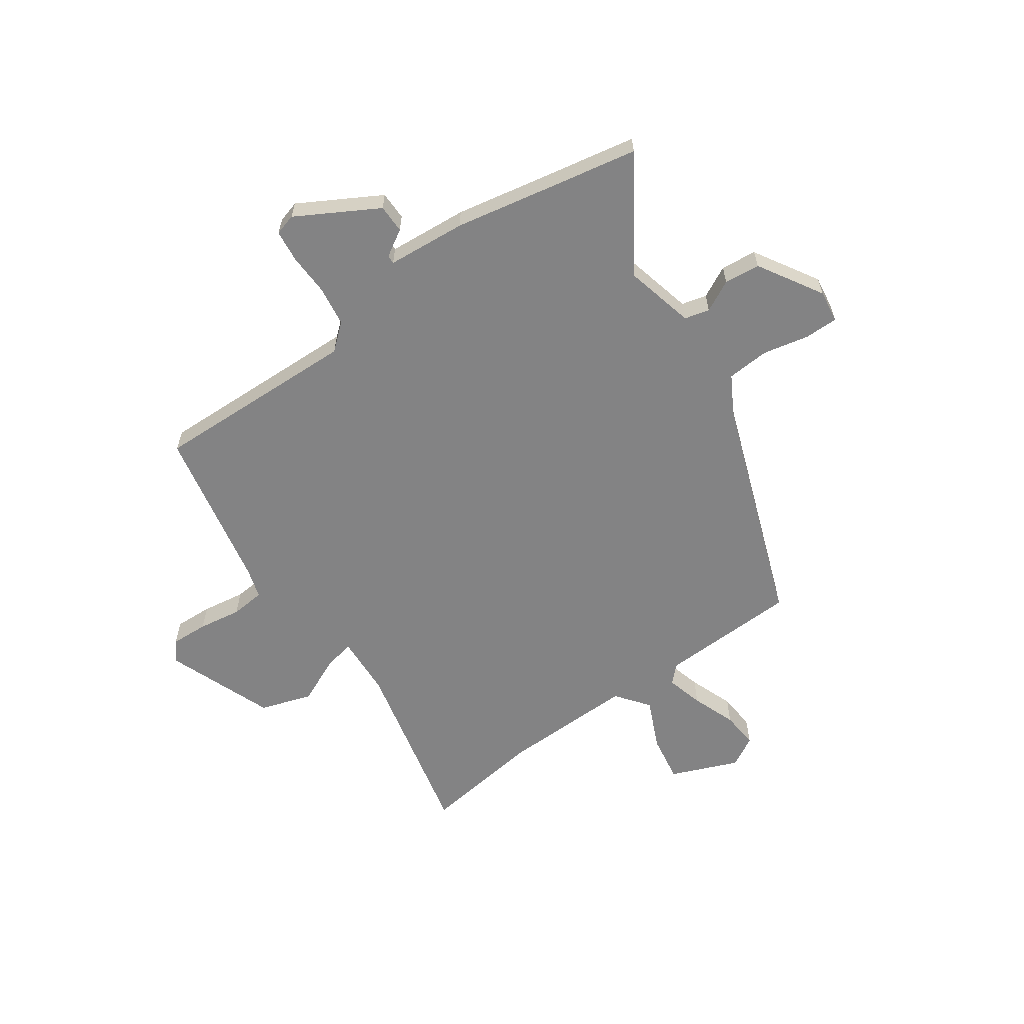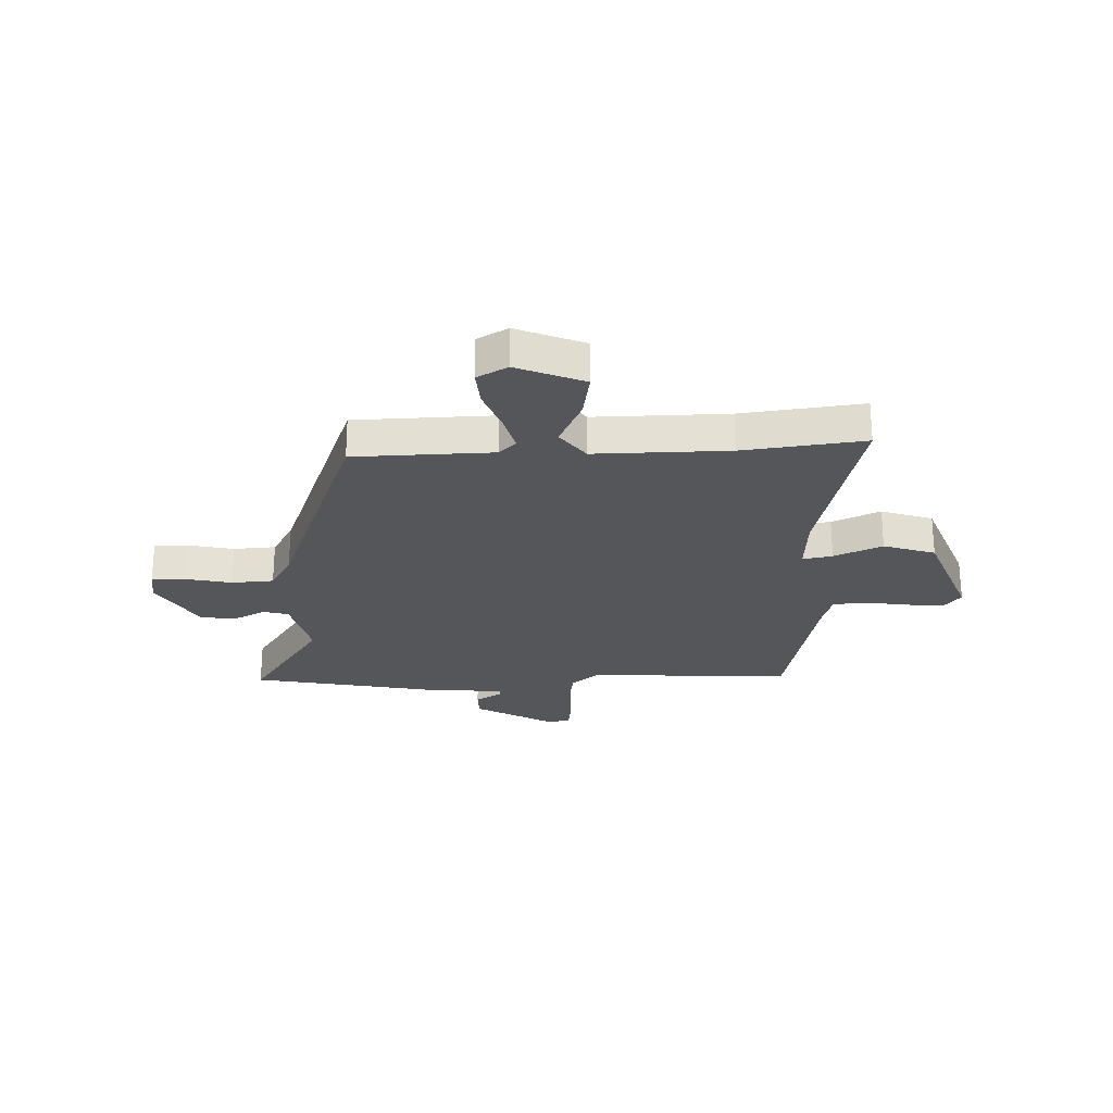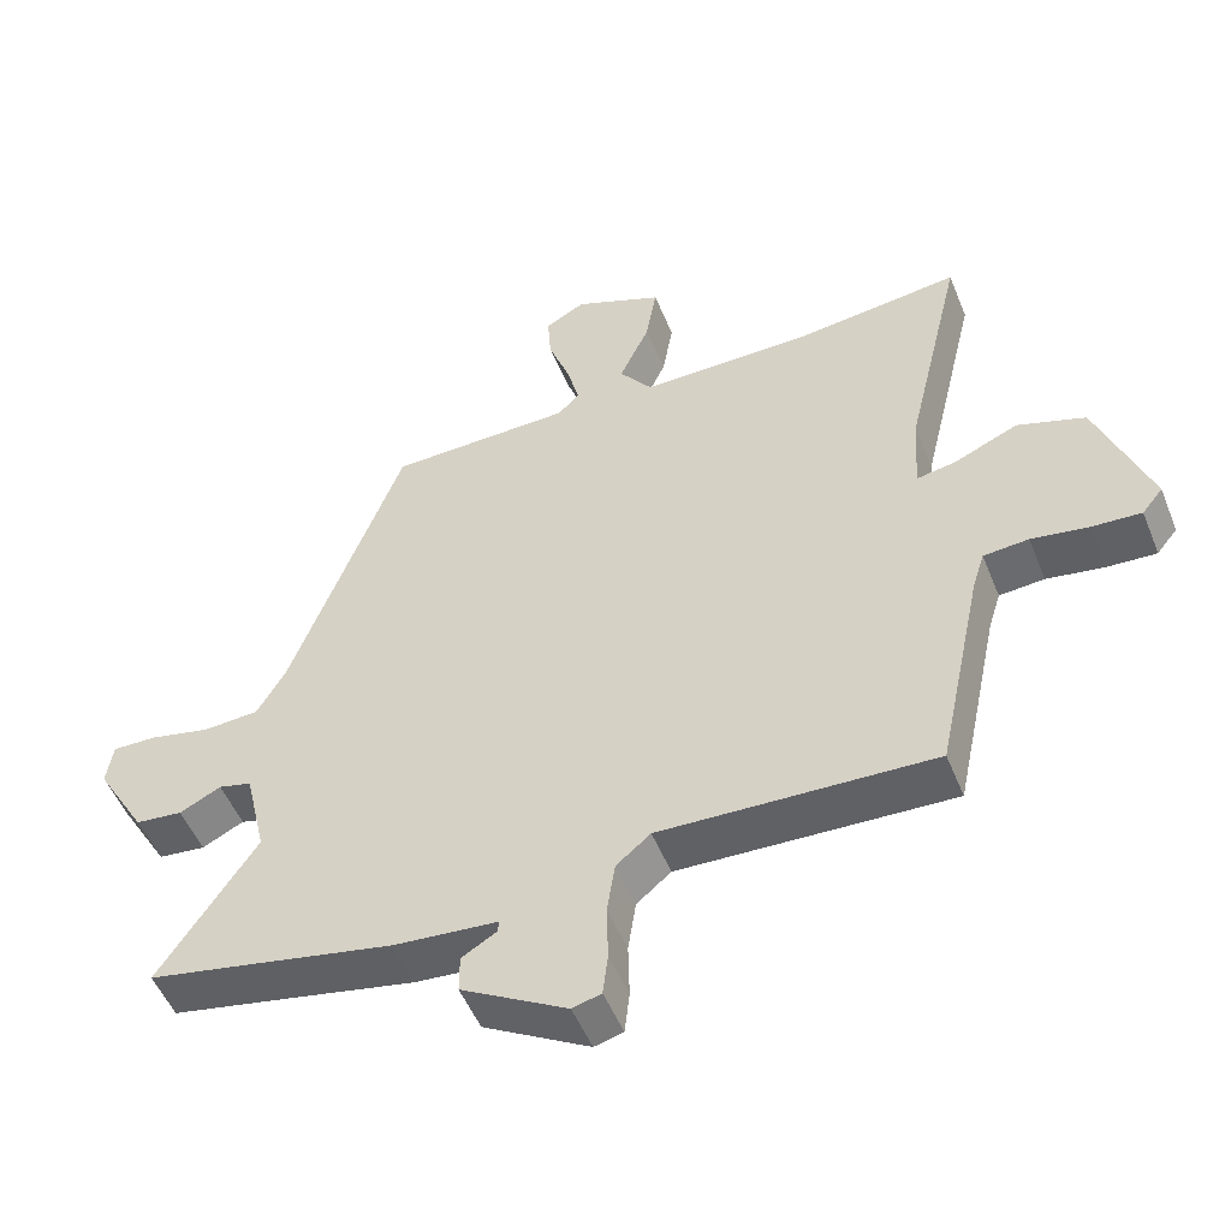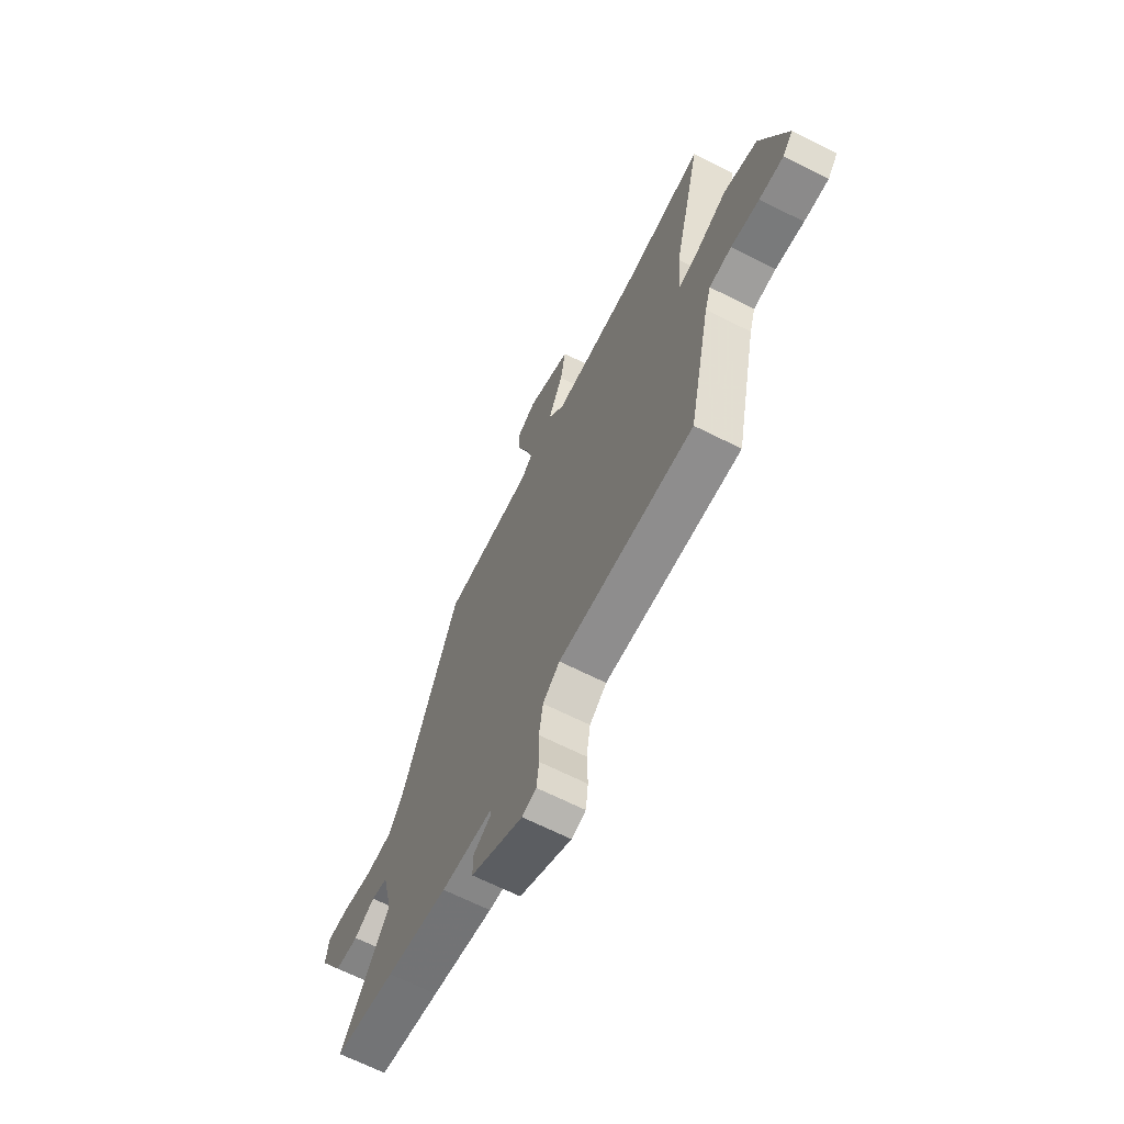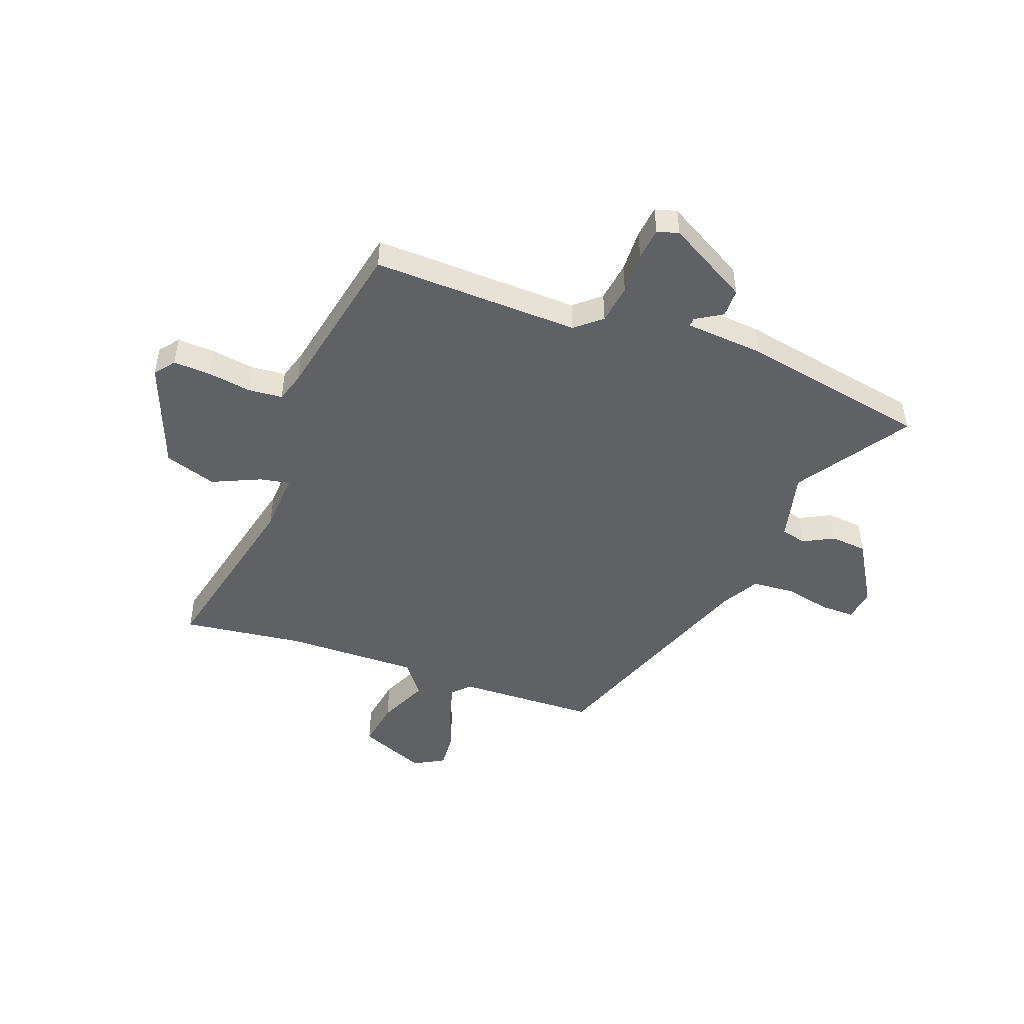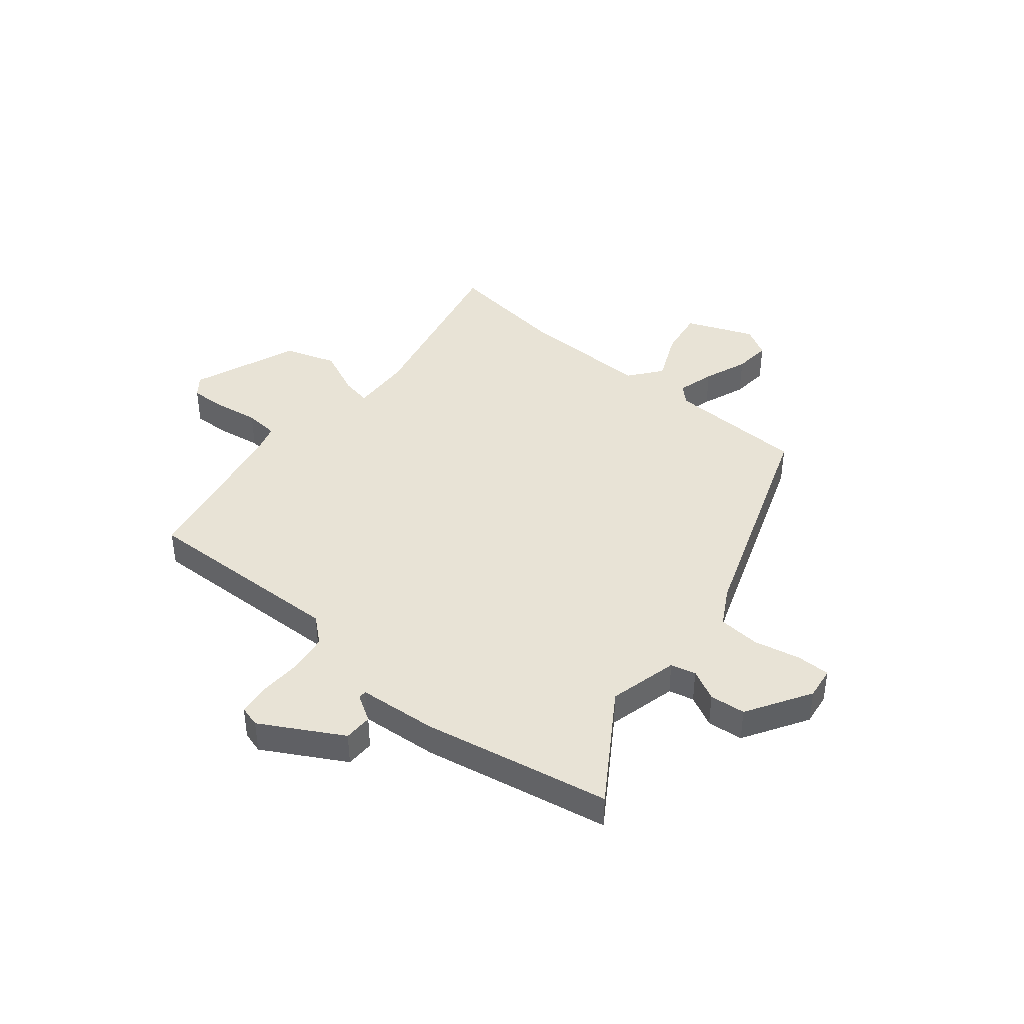
<metadata>
{"format":"obj","ext":"obj","renderer":"f3d","projection":"perspective","resolution":1024,"background":"white","views":[{"elev":-61.2,"azim":-144.4,"up":"+Y"},{"elev":-25.3,"azim":2.2,"up":"+Y"},{"elev":-51.4,"azim":21.7,"up":"+Z"},{"elev":-66.8,"azim":63.2,"up":"+Z"},{"elev":-47.7,"azim":160.2,"up":"+Y"},{"elev":41.5,"azim":-139.8,"up":"+Y"}]}
</metadata>
<code>
v -0.342 0.07 0.502
v -0.086 0.07 0.508
v -0.055 0.07 0.538
v -0.073 0.07 0.607
v -0.103 0.07 0.689
v -0.108 0.07 0.758
v -0.052 0.07 0.789
v 0.072 0.07 0.737
v 0.057 0.07 0.649
v 0.015 0.07 0.558
v 0.061 0.07 0.497
v 0.307 0.07 0.499
v 0.531 0.07 0.526
v 0.45 0.07 0.185
v 0.443 0.07 0.072
v 0.498 0.07 0.082
v 0.587 0.07 0.121
v 0.682 0.07 0.089
v 0.756 0.07 -0.11
v 0.727 0.07 -0.146
v 0.658 0.07 -0.142
v 0.578 0.07 -0.129
v 0.515 0.07 -0.134
v 0.498 0.07 -0.188
v 0.434 0.07 -0.49
v 0.053 0.07 -0.475
v 0.005 0.07 -0.515
v -0.006 0.07 -0.588
v -0.004 0.07 -0.667
v -0.011 0.07 -0.726
v -0.051 0.07 -0.737
v -0.199 0.07 -0.652
v -0.199 0.07 -0.599
v -0.15 0.07 -0.57
v -0.149 0.07 -0.554
v -0.295 0.07 -0.541
v -0.468 0.07 -0.506
v -0.639 0.07 -0.472
v -0.503 0.07 -0.269
v -0.533 0.07 -0.14
v -0.579 0.07 -0.128
v -0.637 0.07 -0.157
v -0.703 0.07 -0.15
v -0.773 0.07 -0.031
v -0.764 0.07 0.029
v -0.702 0.07 0.028
v -0.617 0.07 0.009
v -0.539 0.07 0.014
v -0.499 0.07 0.083
v -0.342 0 0.502
v -0.086 0 0.508
v -0.055 0 0.538
v -0.073 0 0.607
v -0.103 0 0.689
v -0.108 0 0.758
v -0.052 0 0.789
v 0.072 0 0.737
v 0.057 0 0.649
v 0.015 0 0.558
v 0.061 0 0.497
v 0.307 0 0.499
v 0.531 0 0.526
v 0.45 0 0.185
v 0.443 0 0.072
v 0.498 0 0.082
v 0.587 0 0.121
v 0.682 0 0.089
v 0.756 0 -0.11
v 0.727 0 -0.146
v 0.658 0 -0.142
v 0.578 0 -0.129
v 0.515 0 -0.134
v 0.498 0 -0.188
v 0.434 0 -0.49
v 0.053 0 -0.475
v 0.005 0 -0.515
v -0.006 0 -0.588
v -0.004 0 -0.667
v -0.011 0 -0.726
v -0.051 0 -0.737
v -0.199 0 -0.652
v -0.199 0 -0.599
v -0.15 0 -0.57
v -0.149 0 -0.554
v -0.295 0 -0.541
v -0.468 0 -0.506
v -0.639 0 -0.472
v -0.503 0 -0.269
v -0.533 0 -0.14
v -0.579 0 -0.128
v -0.637 0 -0.157
v -0.703 0 -0.15
v -0.773 0 -0.031
v -0.764 0 0.029
v -0.702 0 0.028
v -0.617 0 0.009
v -0.539 0 0.014
v -0.499 0 0.083
f 44 45 46 47
f 44 47 48
f 41 42 43 44
f 40 41 44 48
f 39 40 48 49
f 37 38 39
f 35 36 37 39
f 31 32 33 34
f 31 34 35
f 28 29 30 31
f 27 28 31 35
f 26 27 35 39
f 24 25 26 39
f 19 20 21 22
f 19 22 23
f 16 17 18 19
f 15 16 19 23
f 12 13 14
f 11 12 14 15
f 7 8 9 10
f 5 6 7 10
f 4 5 10 11
f 3 4 11 15
f 39 49 1 2
f 15 23 24 39
f 2 3 15 39
f 96 95 94 93
f 97 96 93
f 93 92 91 90
f 97 93 90 89
f 98 97 89 88
f 88 87 86
f 88 86 85 84
f 83 82 81 80
f 84 83 80
f 80 79 78 77
f 84 80 77 76
f 88 84 76 75
f 88 75 74 73
f 71 70 69 68
f 72 71 68
f 68 67 66 65
f 72 68 65 64
f 63 62 61
f 64 63 61 60
f 59 58 57 56
f 59 56 55 54
f 60 59 54 53
f 64 60 53 52
f 51 50 98 88
f 88 73 72 64
f 88 64 52 51
f 1 50 51 2
f 2 51 52 3
f 3 52 53 4
f 4 53 54 5
f 5 54 55 6
f 6 55 56 7
f 7 56 57 8
f 8 57 58 9
f 9 58 59 10
f 10 59 60 11
f 11 60 61 12
f 12 61 62 13
f 13 62 63 14
f 14 63 64 15
f 15 64 65 16
f 16 65 66 17
f 17 66 67 18
f 18 67 68 19
f 19 68 69 20
f 20 69 70 21
f 21 70 71 22
f 22 71 72 23
f 23 72 73 24
f 24 73 74 25
f 25 74 75 26
f 26 75 76 27
f 27 76 77 28
f 28 77 78 29
f 29 78 79 30
f 30 79 80 31
f 31 80 81 32
f 32 81 82 33
f 33 82 83 34
f 34 83 84 35
f 35 84 85 36
f 36 85 86 37
f 37 86 87 38
f 38 87 88 39
f 39 88 89 40
f 40 89 90 41
f 41 90 91 42
f 42 91 92 43
f 43 92 93 44
f 44 93 94 45
f 45 94 95 46
f 46 95 96 47
f 47 96 97 48
f 48 97 98 49
f 49 98 50 1

</code>
